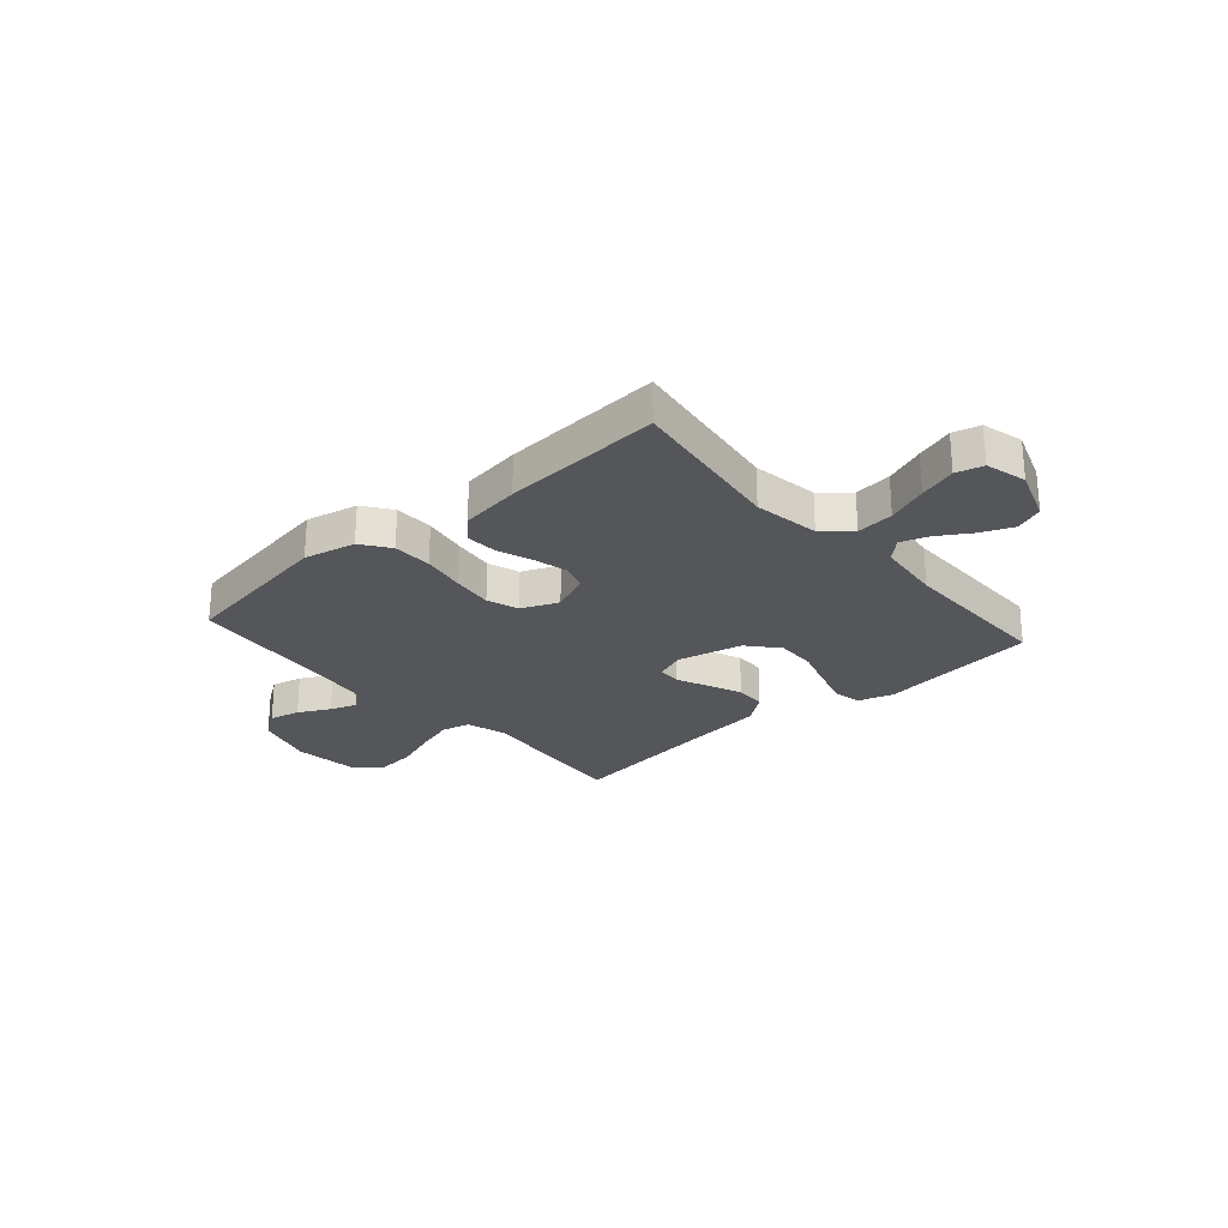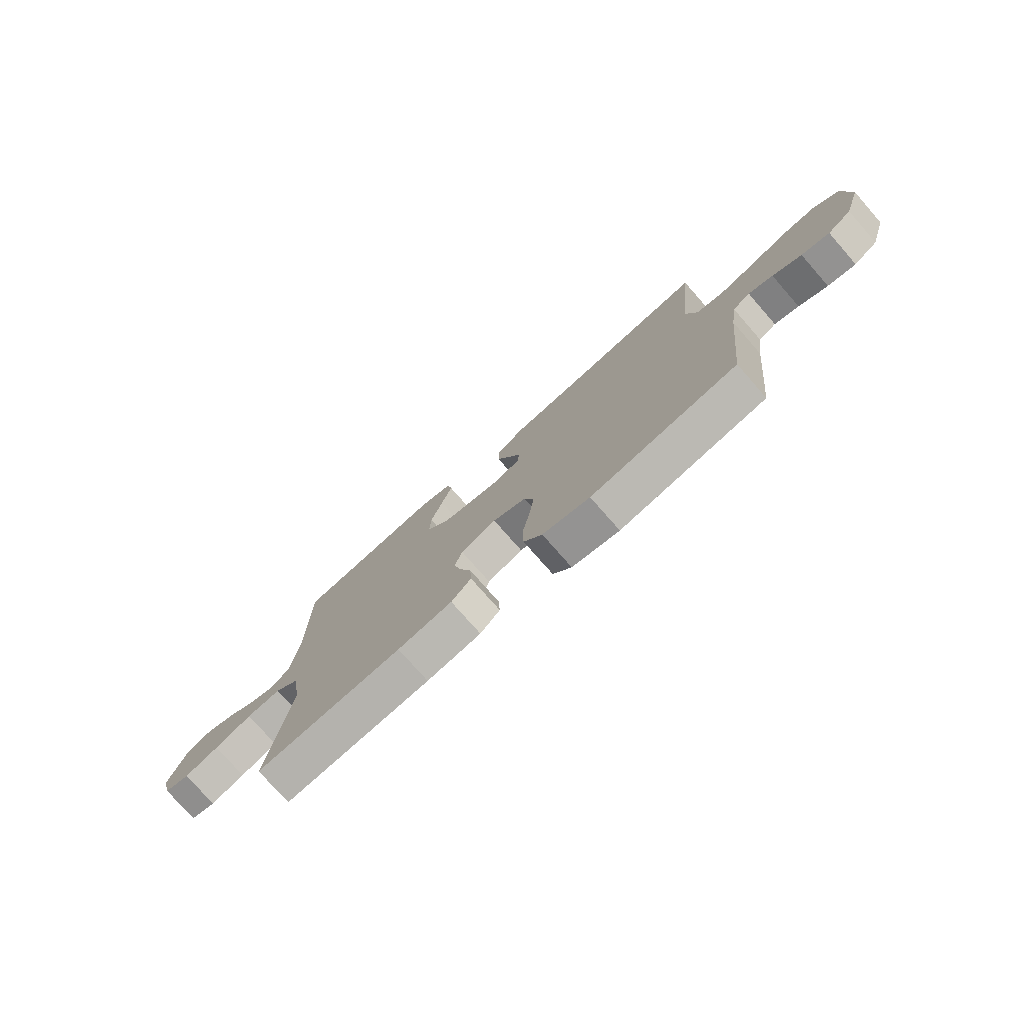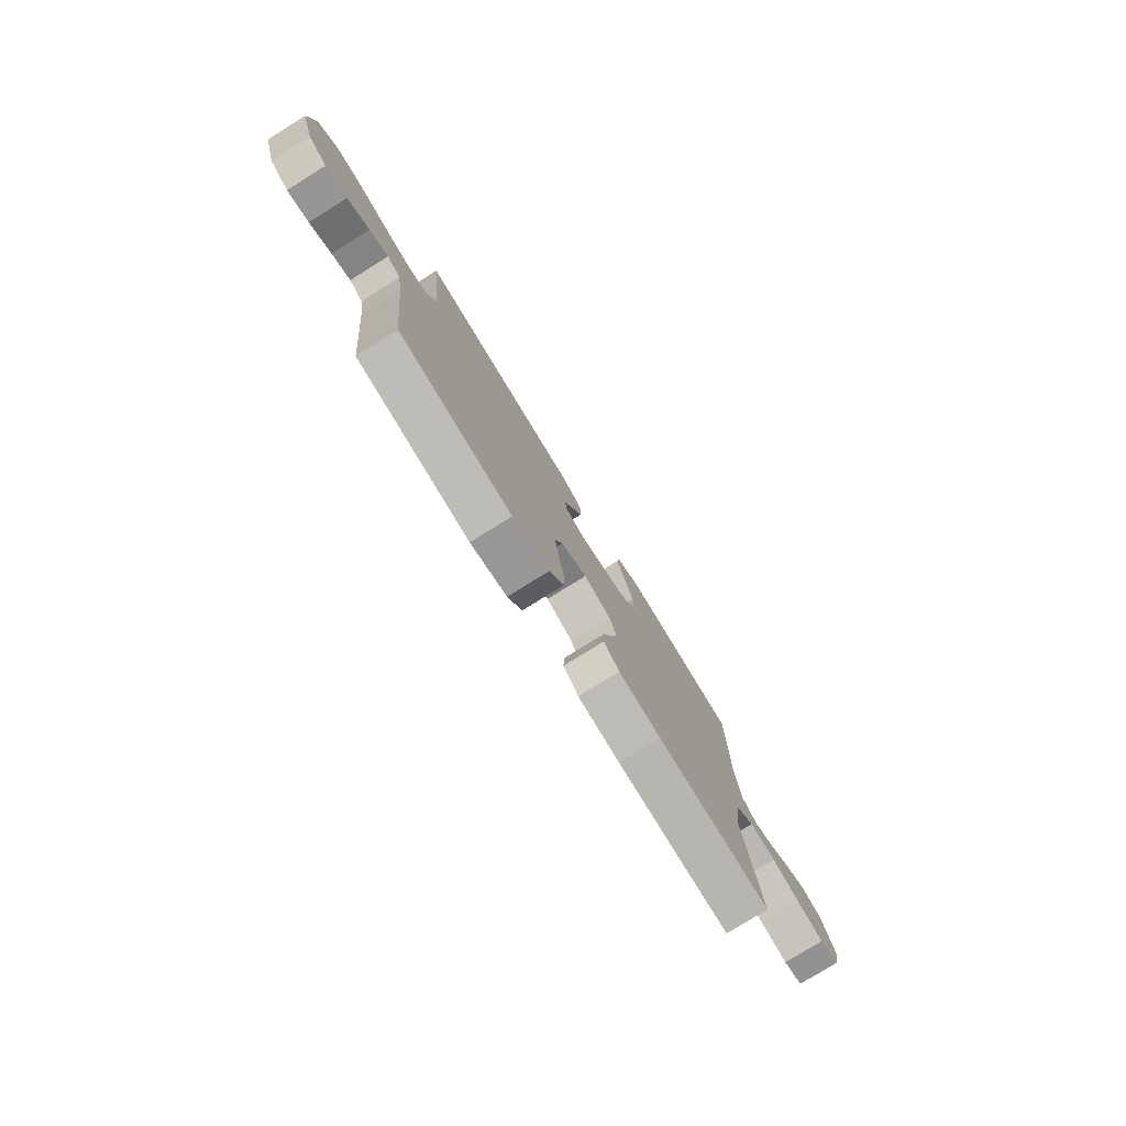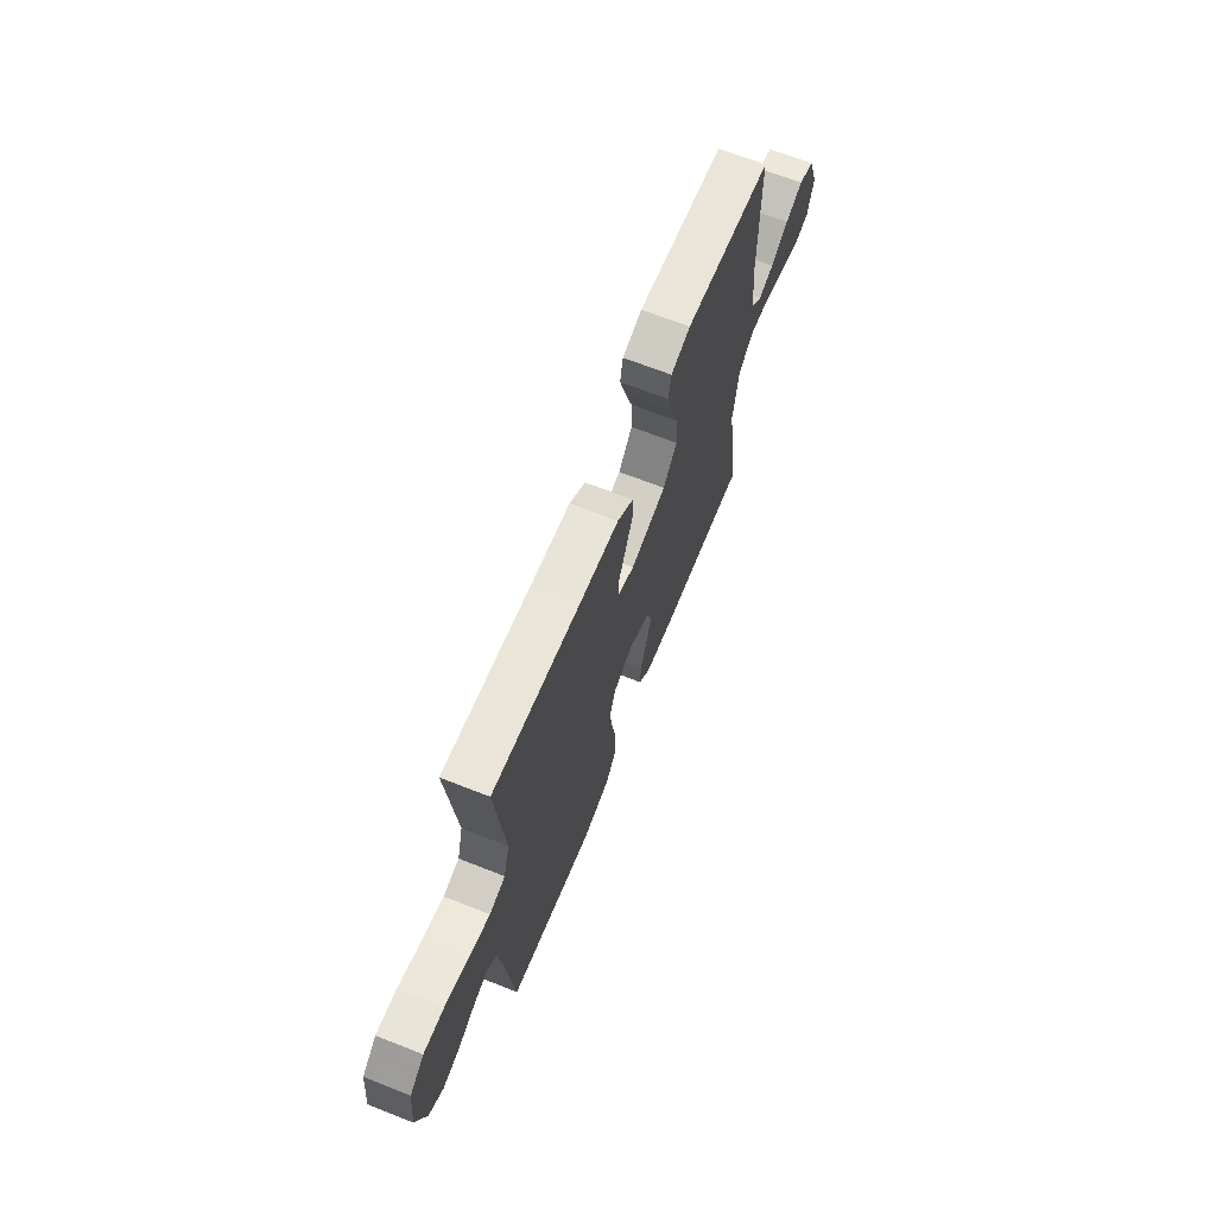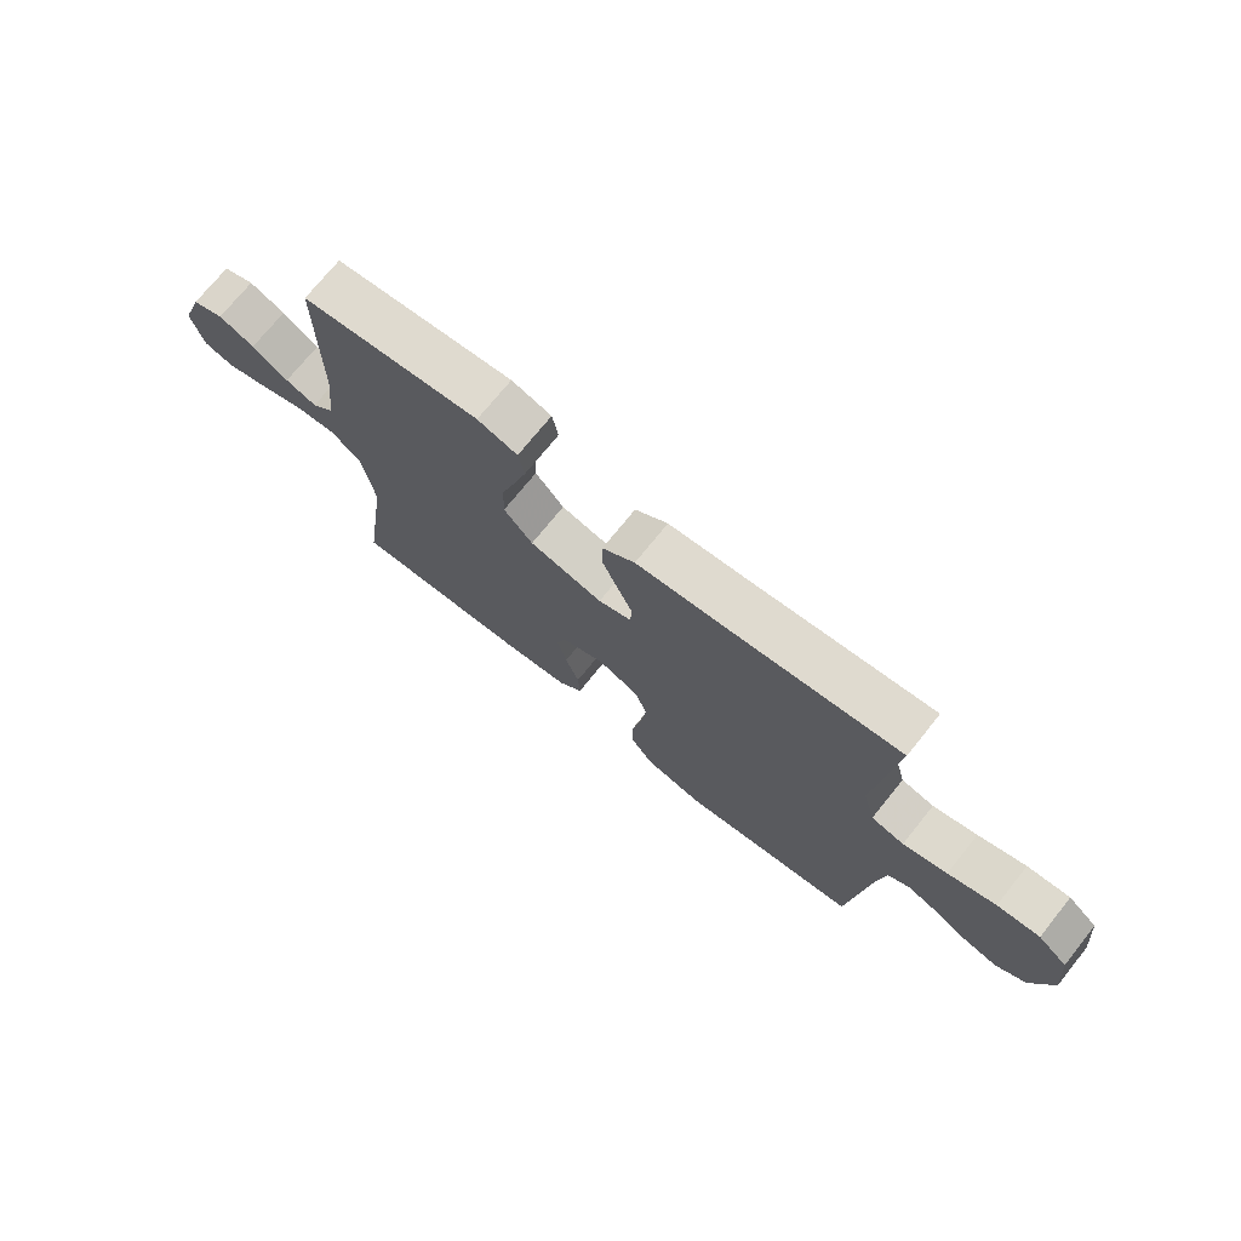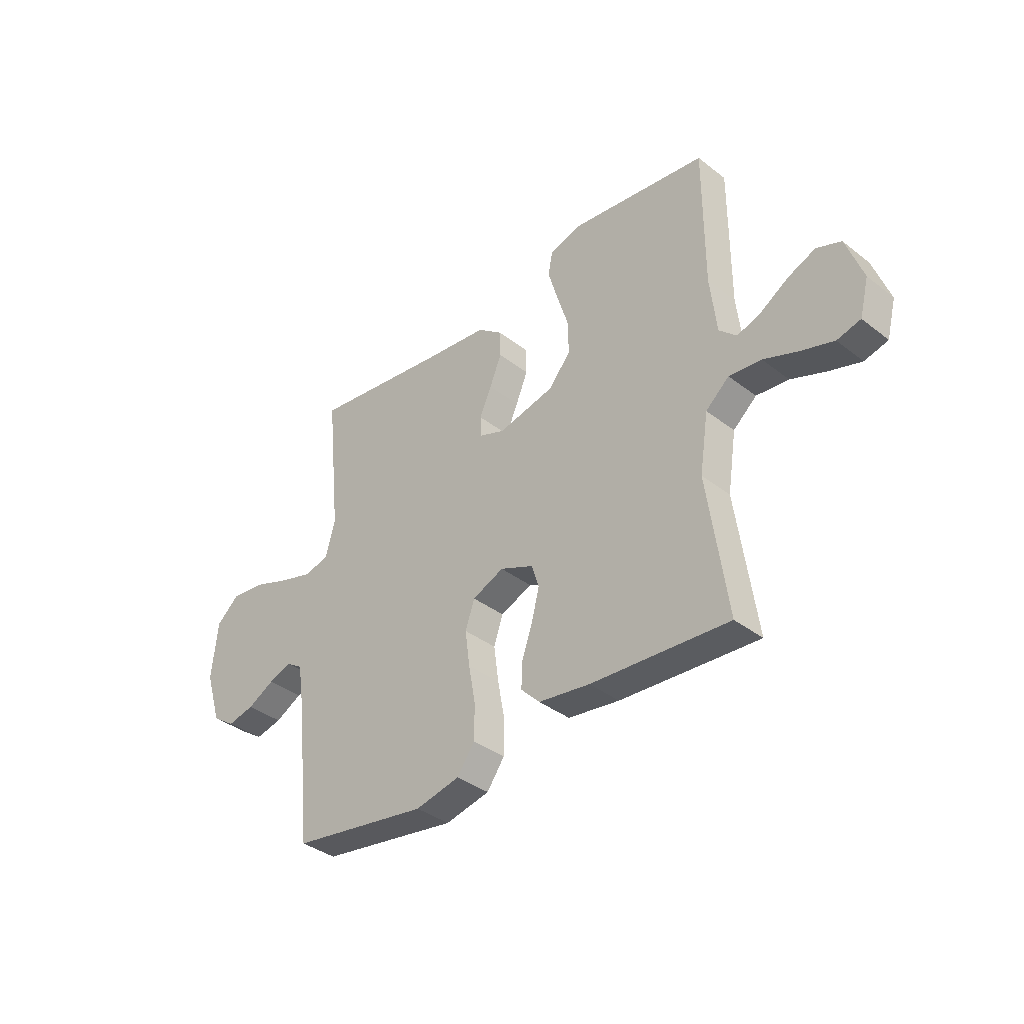
<metadata>
{"format":"obj","ext":"obj","renderer":"f3d","projection":"perspective","resolution":1024,"background":"white","views":[{"elev":-25.7,"azim":-138.7,"up":"+Y"},{"elev":-76.7,"azim":41.3,"up":"+Z"},{"elev":-78.2,"azim":121.9,"up":"+Z"},{"elev":67.3,"azim":111.6,"up":"+Z"},{"elev":72.8,"azim":38.8,"up":"+Z"},{"elev":-37.0,"azim":-134.9,"up":"+Z"}]}
</metadata>
<code>
v -0.5 0.07 0.5
v -0.2 0.07 0.538
v -0.133 0.07 0.518
v -0.123 0.07 0.466
v -0.144 0.07 0.395
v -0.169 0.07 0.316
v -0.171 0.07 0.242
v -0.123 0.07 0.185
v 0 0.07 0.157
v 0.056 0.07 0.178
v 0.058 0.07 0.223
v 0.032 0.07 0.282
v 0.006 0.07 0.345
v 0.007 0.07 0.402
v 0.062 0.07 0.444
v 0.2 0.07 0.46
v 0.5 0.07 0.5
v 0.469 0.07 0.2
v 0.49 0.07 0.122
v 0.545 0.07 0.109
v 0.619 0.07 0.131
v 0.699 0.07 0.16
v 0.771 0.07 0.167
v 0.821 0.07 0.124
v 0.834 0.07 0
v 0.799 0.07 -0.111
v 0.749 0.07 -0.145
v 0.691 0.07 -0.132
v 0.632 0.07 -0.101
v 0.582 0.07 -0.083
v 0.546 0.07 -0.106
v 0.532 0.07 -0.2
v 0.5 0.07 -0.5
v 0.2 0.07 -0.548
v 0.103 0.07 -0.527
v 0.065 0.07 -0.474
v 0.064 0.07 -0.4
v 0.079 0.07 -0.318
v 0.089 0.07 -0.241
v 0.069 0.07 -0.182
v 0 0.07 -0.153
v -0.073 0.07 -0.184
v -0.089 0.07 -0.235
v -0.073 0.07 -0.299
v -0.05 0.07 -0.364
v -0.047 0.07 -0.422
v -0.088 0.07 -0.464
v -0.2 0.07 -0.48
v -0.5 0.07 -0.5
v -0.457 0.07 -0.2
v -0.476 0.07 -0.076
v -0.527 0.07 -0.032
v -0.597 0.07 -0.039
v -0.673 0.07 -0.068
v -0.743 0.07 -0.09
v -0.794 0.07 -0.077
v -0.814 0.07 0
v -0.778 0.07 0.101
v -0.725 0.07 0.122
v -0.665 0.07 0.097
v -0.604 0.07 0.059
v -0.552 0.07 0.041
v -0.514 0.07 0.077
v -0.5 0.07 0.2
v -0.5 0 0.5
v -0.2 0 0.538
v -0.133 0 0.518
v -0.123 0 0.466
v -0.144 0 0.395
v -0.169 0 0.316
v -0.171 0 0.242
v -0.123 0 0.185
v 0 0 0.157
v 0.056 0 0.178
v 0.058 0 0.223
v 0.032 0 0.282
v 0.006 0 0.345
v 0.007 0 0.402
v 0.062 0 0.444
v 0.2 0 0.46
v 0.5 0 0.5
v 0.469 0 0.2
v 0.49 0 0.122
v 0.545 0 0.109
v 0.619 0 0.131
v 0.699 0 0.16
v 0.771 0 0.167
v 0.821 0 0.124
v 0.834 0 0
v 0.799 0 -0.111
v 0.749 0 -0.145
v 0.691 0 -0.132
v 0.632 0 -0.101
v 0.582 0 -0.083
v 0.546 0 -0.106
v 0.532 0 -0.2
v 0.5 0 -0.5
v 0.2 0 -0.548
v 0.103 0 -0.527
v 0.065 0 -0.474
v 0.064 0 -0.4
v 0.079 0 -0.318
v 0.089 0 -0.241
v 0.069 0 -0.182
v 0 0 -0.153
v -0.073 0 -0.184
v -0.089 0 -0.235
v -0.073 0 -0.299
v -0.05 0 -0.364
v -0.047 0 -0.422
v -0.088 0 -0.464
v -0.2 0 -0.48
v -0.5 0 -0.5
v -0.457 0 -0.2
v -0.476 0 -0.076
v -0.527 0 -0.032
v -0.597 0 -0.039
v -0.673 0 -0.068
v -0.743 0 -0.09
v -0.794 0 -0.077
v -0.814 0 0
v -0.778 0 0.101
v -0.725 0 0.122
v -0.665 0 0.097
v -0.604 0 0.059
v -0.552 0 0.041
v -0.514 0 0.077
v -0.5 0 0.2
f 59 60 61
f 58 59 61
f 57 58 61
f 56 57 61
f 55 56 61
f 54 55 61
f 53 54 61
f 52 53 61 62
f 51 52 62 63
f 48 49 50
f 47 48 50
f 46 47 50
f 45 46 50
f 44 45 50
f 43 44 50 51
f 51 63 64
f 43 51 64
f 42 43 64
f 36 37 38
f 35 36 38
f 34 35 38
f 33 34 38
f 32 33 38
f 31 32 38 39
f 30 31 39 40
f 27 28 29
f 26 27 29
f 25 26 29
f 24 25 29
f 23 24 29
f 22 23 29
f 21 22 29
f 20 21 29 30
f 30 40 41
f 20 30 41
f 19 20 41
f 16 17 18
f 16 18 19
f 15 16 19
f 14 15 19
f 13 14 19
f 12 13 19
f 11 12 19
f 4 5 6
f 3 4 6
f 2 3 6
f 1 2 6
f 64 1 6
f 64 6 7
f 42 64 7 8
f 41 42 8 9
f 19 41 9 10
f 10 11 19
f 125 124 123
f 125 123 122
f 125 122 121
f 125 121 120
f 125 120 119
f 125 119 118
f 125 118 117
f 126 125 117 116
f 127 126 116 115
f 114 113 112
f 114 112 111
f 114 111 110
f 114 110 109
f 114 109 108
f 115 114 108 107
f 128 127 115
f 128 115 107
f 128 107 106
f 102 101 100
f 102 100 99
f 102 99 98
f 102 98 97
f 102 97 96
f 103 102 96 95
f 104 103 95 94
f 93 92 91
f 93 91 90
f 93 90 89
f 93 89 88
f 93 88 87
f 93 87 86
f 93 86 85
f 94 93 85 84
f 105 104 94
f 105 94 84
f 105 84 83
f 82 81 80
f 83 82 80
f 83 80 79
f 83 79 78
f 83 78 77
f 83 77 76
f 83 76 75
f 70 69 68
f 70 68 67
f 70 67 66
f 70 66 65
f 70 65 128
f 71 70 128
f 72 71 128 106
f 73 72 106 105
f 74 73 105 83
f 83 75 74
f 1 65 66 2
f 2 66 67 3
f 3 67 68 4
f 4 68 69 5
f 5 69 70 6
f 6 70 71 7
f 7 71 72 8
f 8 72 73 9
f 9 73 74 10
f 10 74 75 11
f 11 75 76 12
f 12 76 77 13
f 13 77 78 14
f 14 78 79 15
f 15 79 80 16
f 16 80 81 17
f 17 81 82 18
f 18 82 83 19
f 19 83 84 20
f 20 84 85 21
f 21 85 86 22
f 22 86 87 23
f 23 87 88 24
f 24 88 89 25
f 25 89 90 26
f 26 90 91 27
f 27 91 92 28
f 28 92 93 29
f 29 93 94 30
f 30 94 95 31
f 31 95 96 32
f 32 96 97 33
f 33 97 98 34
f 34 98 99 35
f 35 99 100 36
f 36 100 101 37
f 37 101 102 38
f 38 102 103 39
f 39 103 104 40
f 40 104 105 41
f 41 105 106 42
f 42 106 107 43
f 43 107 108 44
f 44 108 109 45
f 45 109 110 46
f 46 110 111 47
f 47 111 112 48
f 48 112 113 49
f 49 113 114 50
f 50 114 115 51
f 51 115 116 52
f 52 116 117 53
f 53 117 118 54
f 54 118 119 55
f 55 119 120 56
f 56 120 121 57
f 57 121 122 58
f 58 122 123 59
f 59 123 124 60
f 60 124 125 61
f 61 125 126 62
f 62 126 127 63
f 63 127 128 64
f 64 128 65 1

</code>
